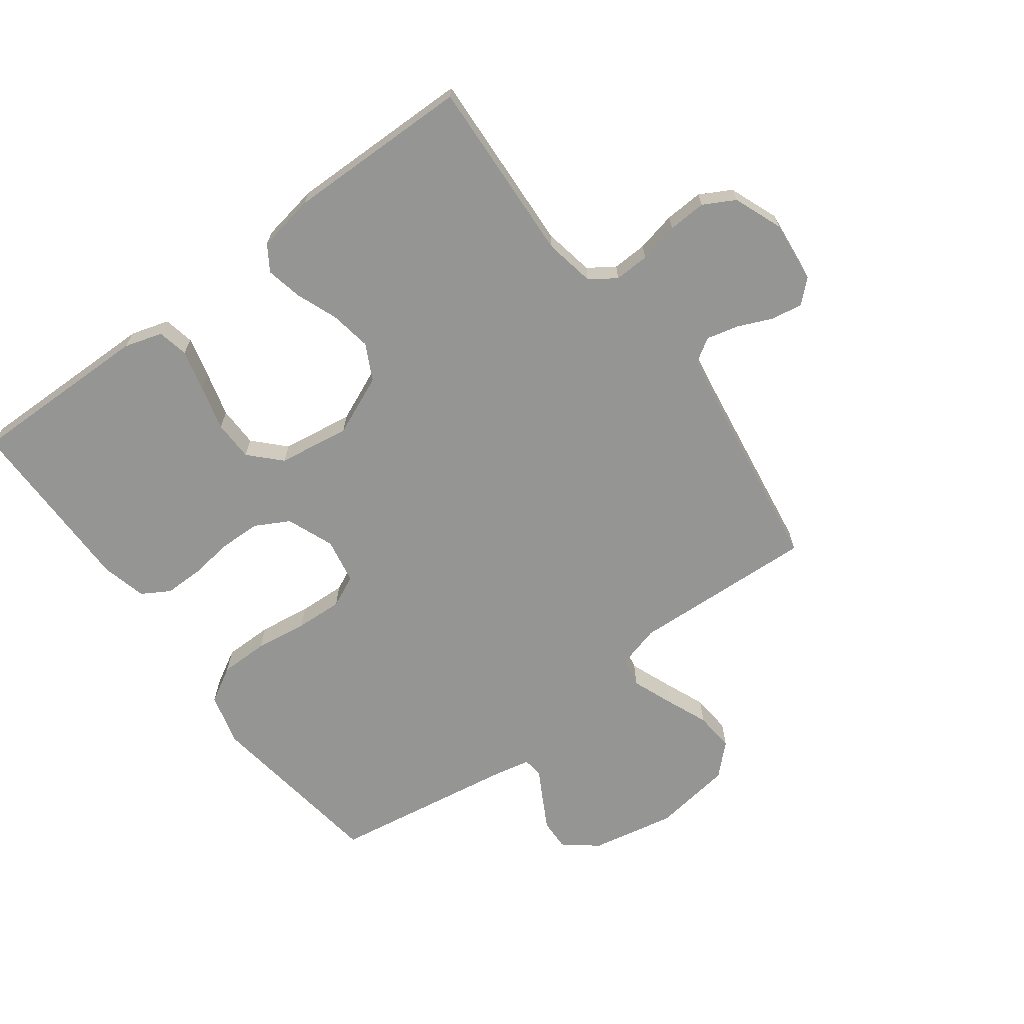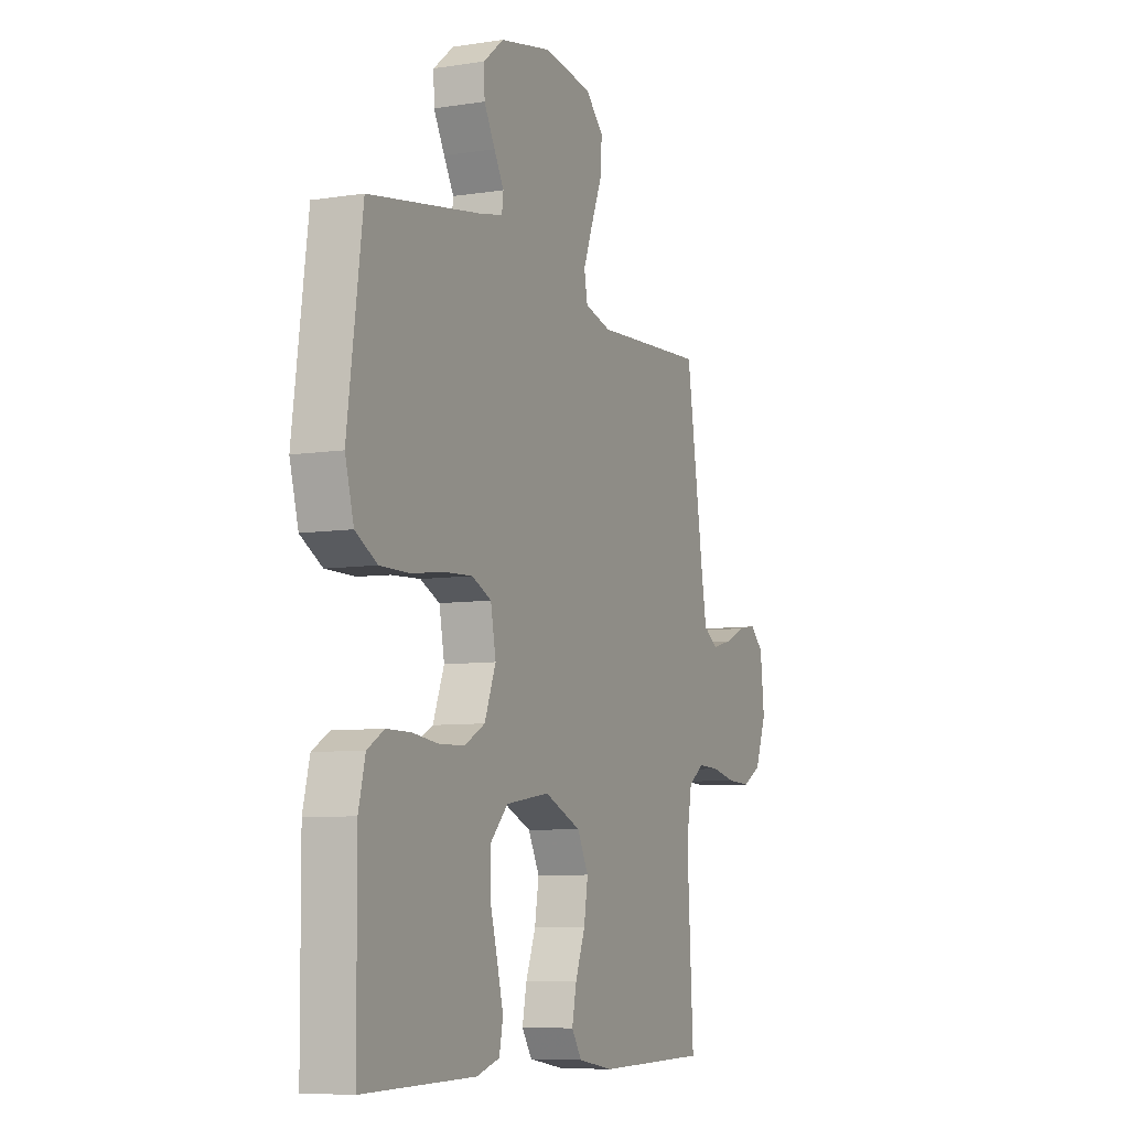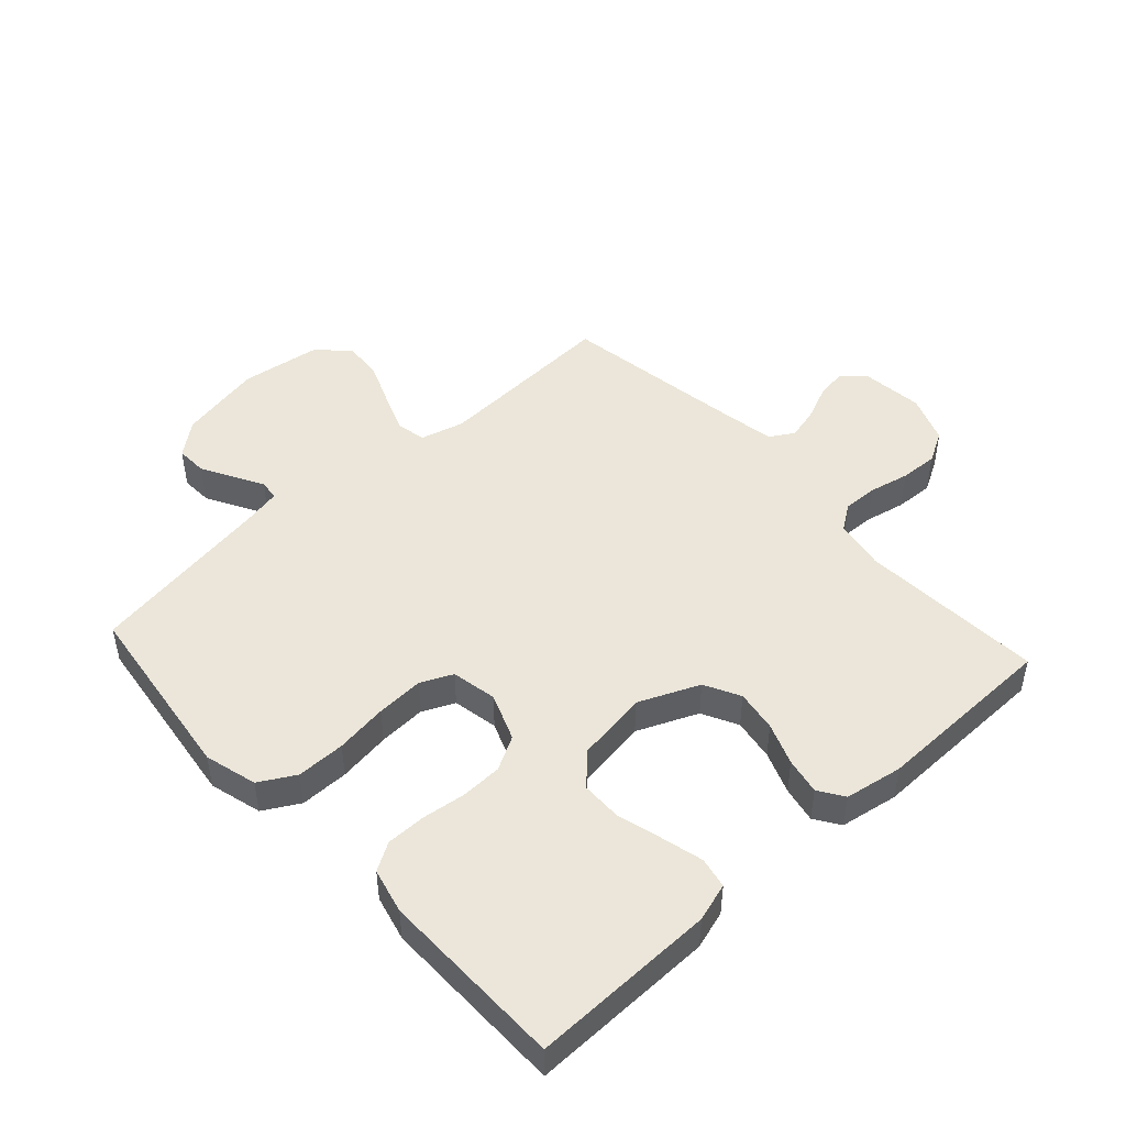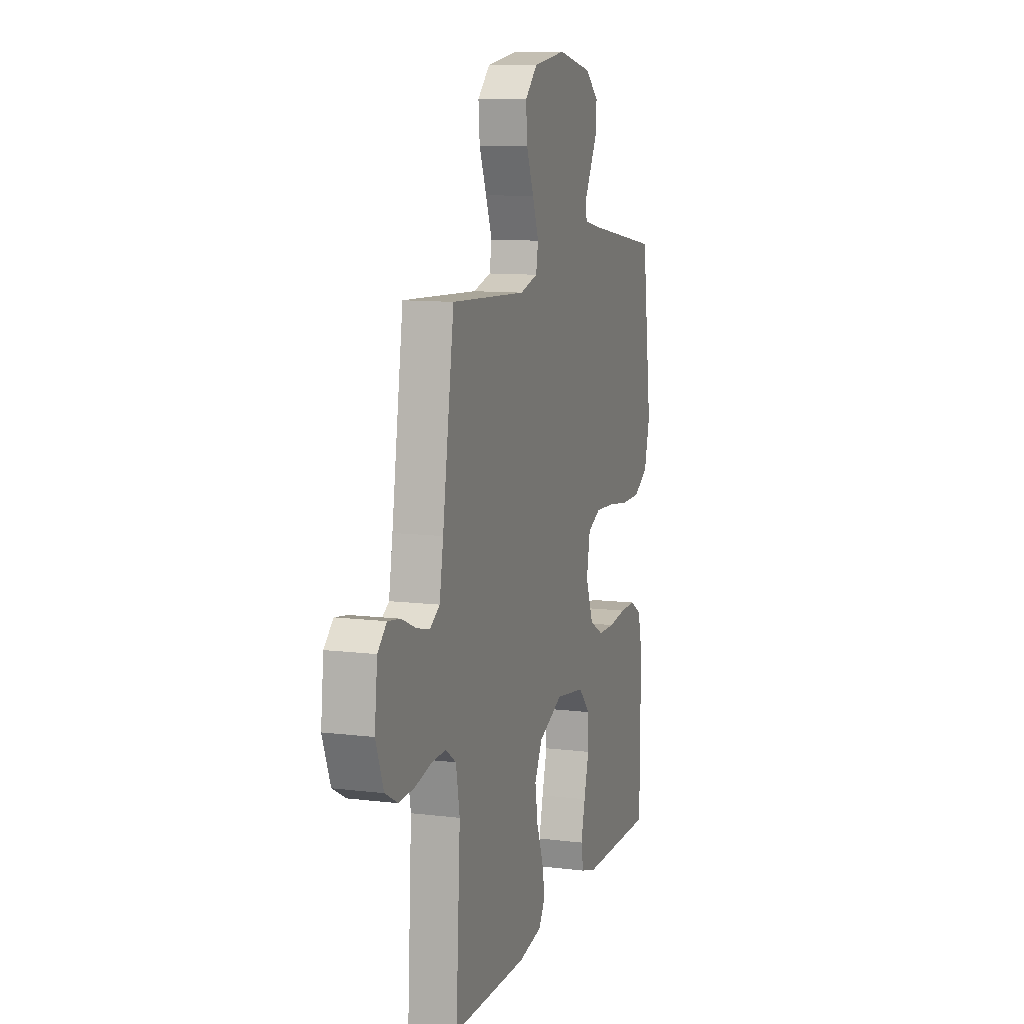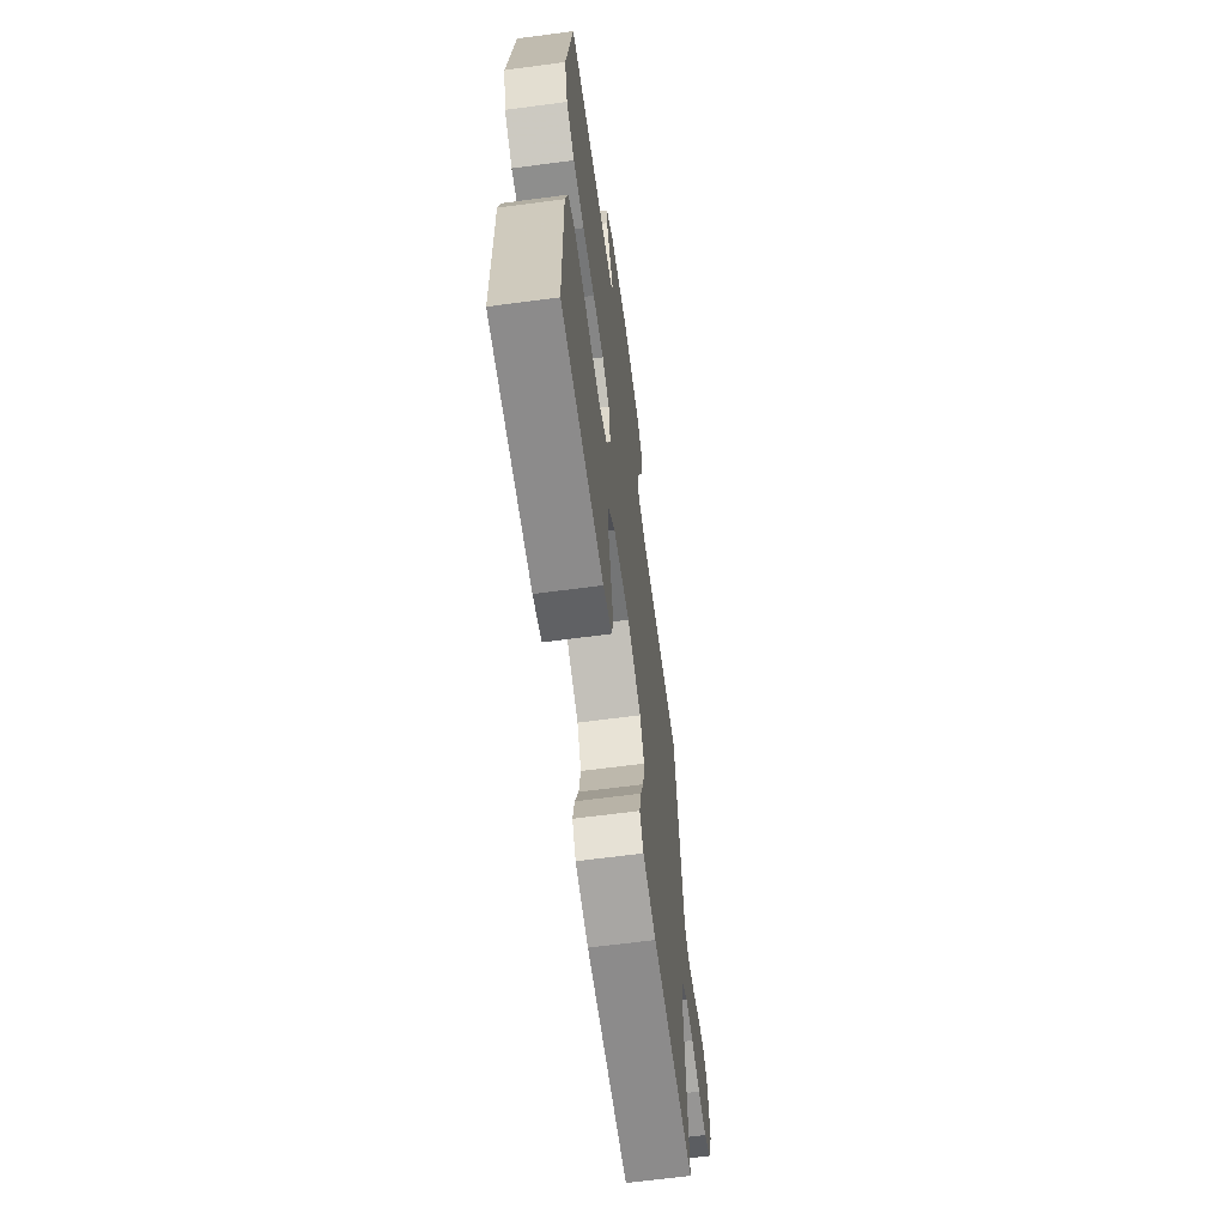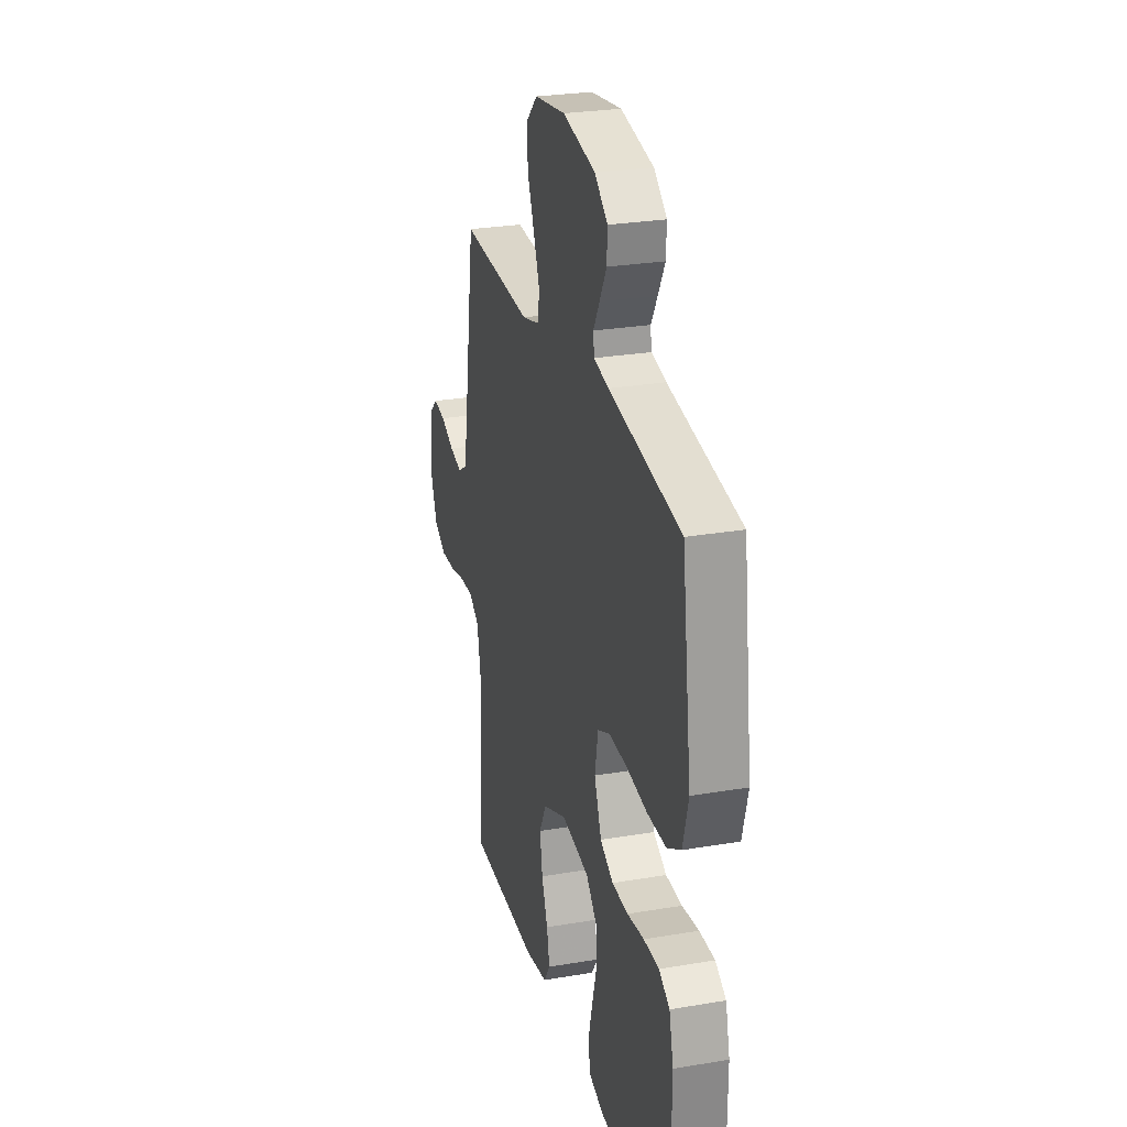
<metadata>
{"format":"obj","ext":"obj","renderer":"f3d","projection":"perspective","resolution":1024,"background":"white","views":[{"elev":-67.3,"azim":-143.1,"up":"+Y"},{"elev":-7.5,"azim":114.0,"up":"+Z"},{"elev":47.5,"azim":137.6,"up":"+Y"},{"elev":10.6,"azim":-72.7,"up":"+Z"},{"elev":-64.9,"azim":97.6,"up":"+Z"},{"elev":26.7,"azim":75.1,"up":"+Z"}]}
</metadata>
<code>
v -0.5 0.07 0.5
v -0.2 0.07 0.484
v -0.129 0.07 0.503
v -0.12 0.07 0.551
v -0.145 0.07 0.616
v -0.174 0.07 0.687
v -0.179 0.07 0.752
v -0.13 0.07 0.799
v 0 0.07 0.817
v 0.137 0.07 0.789
v 0.191 0.07 0.745
v 0.189 0.07 0.694
v 0.16 0.07 0.641
v 0.134 0.07 0.595
v 0.138 0.07 0.562
v 0.2 0.07 0.549
v 0.5 0.07 0.5
v 0.54 0.07 0.2
v 0.517 0.07 0.115
v 0.459 0.07 0.082
v 0.38 0.07 0.082
v 0.295 0.07 0.094
v 0.218 0.07 0.098
v 0.166 0.07 0.074
v 0.152 0.07 0
v 0.182 0.07 -0.077
v 0.237 0.07 -0.107
v 0.305 0.07 -0.109
v 0.375 0.07 -0.1
v 0.439 0.07 -0.1
v 0.484 0.07 -0.127
v 0.502 0.07 -0.2
v 0.5 0.07 -0.5
v 0.2 0.07 -0.495
v 0.138 0.07 -0.476
v 0.128 0.07 -0.426
v 0.145 0.07 -0.359
v 0.165 0.07 -0.286
v 0.164 0.07 -0.22
v 0.117 0.07 -0.171
v 0 0.07 -0.153
v -0.098 0.07 -0.195
v -0.128 0.07 -0.253
v -0.117 0.07 -0.321
v -0.091 0.07 -0.389
v -0.079 0.07 -0.448
v -0.106 0.07 -0.489
v -0.2 0.07 -0.505
v -0.5 0.07 -0.5
v -0.483 0.07 -0.2
v -0.498 0.07 -0.118
v -0.54 0.07 -0.089
v -0.597 0.07 -0.091
v -0.662 0.07 -0.105
v -0.724 0.07 -0.108
v -0.775 0.07 -0.08
v -0.806 0.07 0
v -0.795 0.07 0.101
v -0.759 0.07 0.134
v -0.709 0.07 0.126
v -0.652 0.07 0.101
v -0.6 0.07 0.088
v -0.561 0.07 0.112
v -0.546 0.07 0.2
v -0.5 0 0.5
v -0.2 0 0.484
v -0.129 0 0.503
v -0.12 0 0.551
v -0.145 0 0.616
v -0.174 0 0.687
v -0.179 0 0.752
v -0.13 0 0.799
v 0 0 0.817
v 0.137 0 0.789
v 0.191 0 0.745
v 0.189 0 0.694
v 0.16 0 0.641
v 0.134 0 0.595
v 0.138 0 0.562
v 0.2 0 0.549
v 0.5 0 0.5
v 0.54 0 0.2
v 0.517 0 0.115
v 0.459 0 0.082
v 0.38 0 0.082
v 0.295 0 0.094
v 0.218 0 0.098
v 0.166 0 0.074
v 0.152 0 0
v 0.182 0 -0.077
v 0.237 0 -0.107
v 0.305 0 -0.109
v 0.375 0 -0.1
v 0.439 0 -0.1
v 0.484 0 -0.127
v 0.502 0 -0.2
v 0.5 0 -0.5
v 0.2 0 -0.495
v 0.138 0 -0.476
v 0.128 0 -0.426
v 0.145 0 -0.359
v 0.165 0 -0.286
v 0.164 0 -0.22
v 0.117 0 -0.171
v 0 0 -0.153
v -0.098 0 -0.195
v -0.128 0 -0.253
v -0.117 0 -0.321
v -0.091 0 -0.389
v -0.079 0 -0.448
v -0.106 0 -0.489
v -0.2 0 -0.505
v -0.5 0 -0.5
v -0.483 0 -0.2
v -0.498 0 -0.118
v -0.54 0 -0.089
v -0.597 0 -0.091
v -0.662 0 -0.105
v -0.724 0 -0.108
v -0.775 0 -0.08
v -0.806 0 0
v -0.795 0 0.101
v -0.759 0 0.134
v -0.709 0 0.126
v -0.652 0 0.101
v -0.6 0 0.088
v -0.561 0 0.112
v -0.546 0 0.2
f 58 59 60 61
f 58 61 62
f 57 58 62
f 56 57 62
f 53 54 55 56
f 52 53 56 62
f 51 52 62 63
f 47 48 49 50
f 47 50 51
f 44 45 46 47
f 43 44 47 51
f 42 43 51 63
f 35 36 37 38
f 33 34 35 38
f 33 38 39
f 32 33 39 40
f 28 29 30 31
f 27 28 31 32
f 19 20 21 22
f 19 22 23
f 16 17 18 19
f 15 16 19 23
f 11 12 13 14
f 9 10 11 14
f 9 14 15
f 5 6 7 8
f 4 5 8 9
f 3 4 9 15
f 64 1 2
f 41 42 63 64
f 27 32 40 41
f 26 27 41 64
f 25 26 64 2
f 3 15 23 24
f 2 3 24 25
f 125 124 123 122
f 126 125 122
f 126 122 121
f 126 121 120
f 120 119 118 117
f 126 120 117 116
f 127 126 116 115
f 114 113 112 111
f 115 114 111
f 111 110 109 108
f 115 111 108 107
f 127 115 107 106
f 102 101 100 99
f 102 99 98 97
f 103 102 97
f 104 103 97 96
f 95 94 93 92
f 96 95 92 91
f 86 85 84 83
f 87 86 83
f 83 82 81 80
f 87 83 80 79
f 78 77 76 75
f 78 75 74 73
f 79 78 73
f 72 71 70 69
f 73 72 69 68
f 79 73 68 67
f 66 65 128
f 128 127 106 105
f 105 104 96 91
f 128 105 91 90
f 66 128 90 89
f 88 87 79 67
f 89 88 67 66
f 1 65 66 2
f 2 66 67 3
f 3 67 68 4
f 4 68 69 5
f 5 69 70 6
f 6 70 71 7
f 7 71 72 8
f 8 72 73 9
f 9 73 74 10
f 10 74 75 11
f 11 75 76 12
f 12 76 77 13
f 13 77 78 14
f 14 78 79 15
f 15 79 80 16
f 16 80 81 17
f 17 81 82 18
f 18 82 83 19
f 19 83 84 20
f 20 84 85 21
f 21 85 86 22
f 22 86 87 23
f 23 87 88 24
f 24 88 89 25
f 25 89 90 26
f 26 90 91 27
f 27 91 92 28
f 28 92 93 29
f 29 93 94 30
f 30 94 95 31
f 31 95 96 32
f 32 96 97 33
f 33 97 98 34
f 34 98 99 35
f 35 99 100 36
f 36 100 101 37
f 37 101 102 38
f 38 102 103 39
f 39 103 104 40
f 40 104 105 41
f 41 105 106 42
f 42 106 107 43
f 43 107 108 44
f 44 108 109 45
f 45 109 110 46
f 46 110 111 47
f 47 111 112 48
f 48 112 113 49
f 49 113 114 50
f 50 114 115 51
f 51 115 116 52
f 52 116 117 53
f 53 117 118 54
f 54 118 119 55
f 55 119 120 56
f 56 120 121 57
f 57 121 122 58
f 58 122 123 59
f 59 123 124 60
f 60 124 125 61
f 61 125 126 62
f 62 126 127 63
f 63 127 128 64
f 64 128 65 1

</code>
